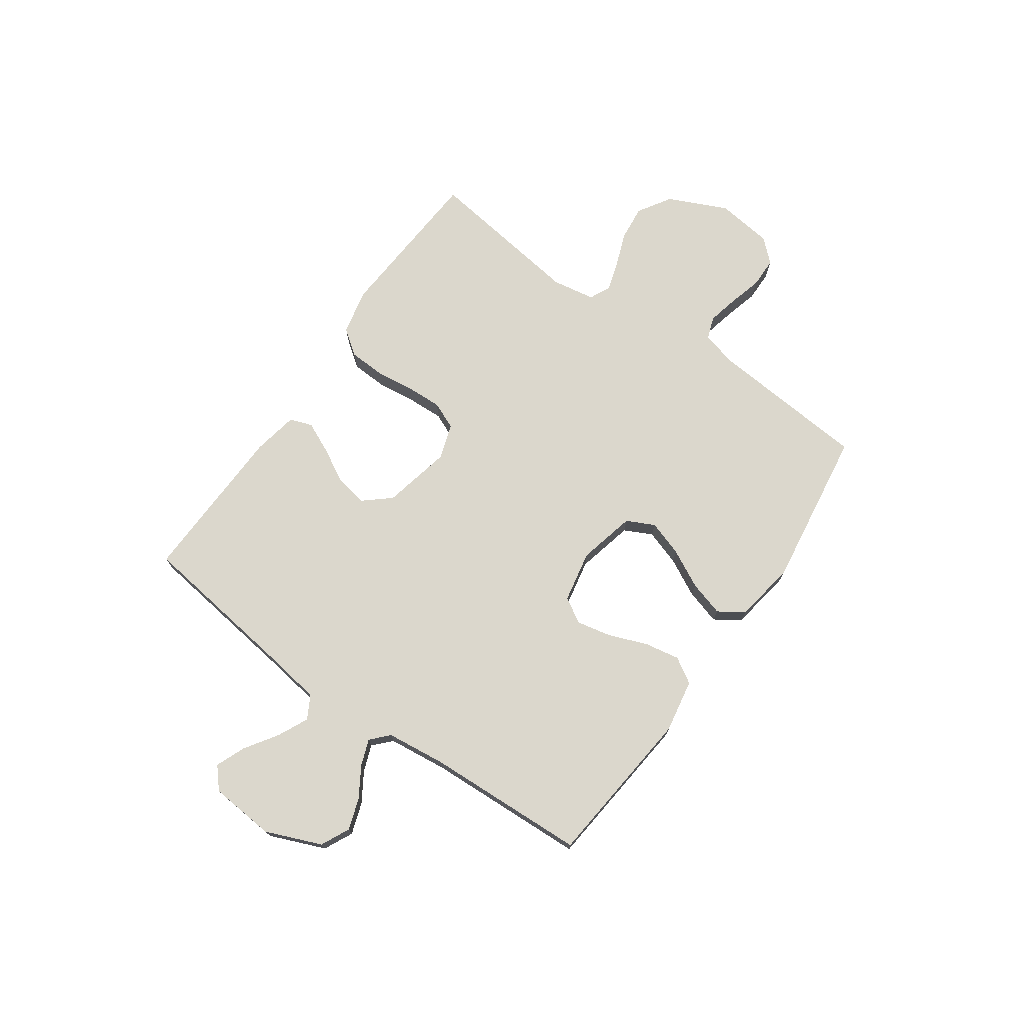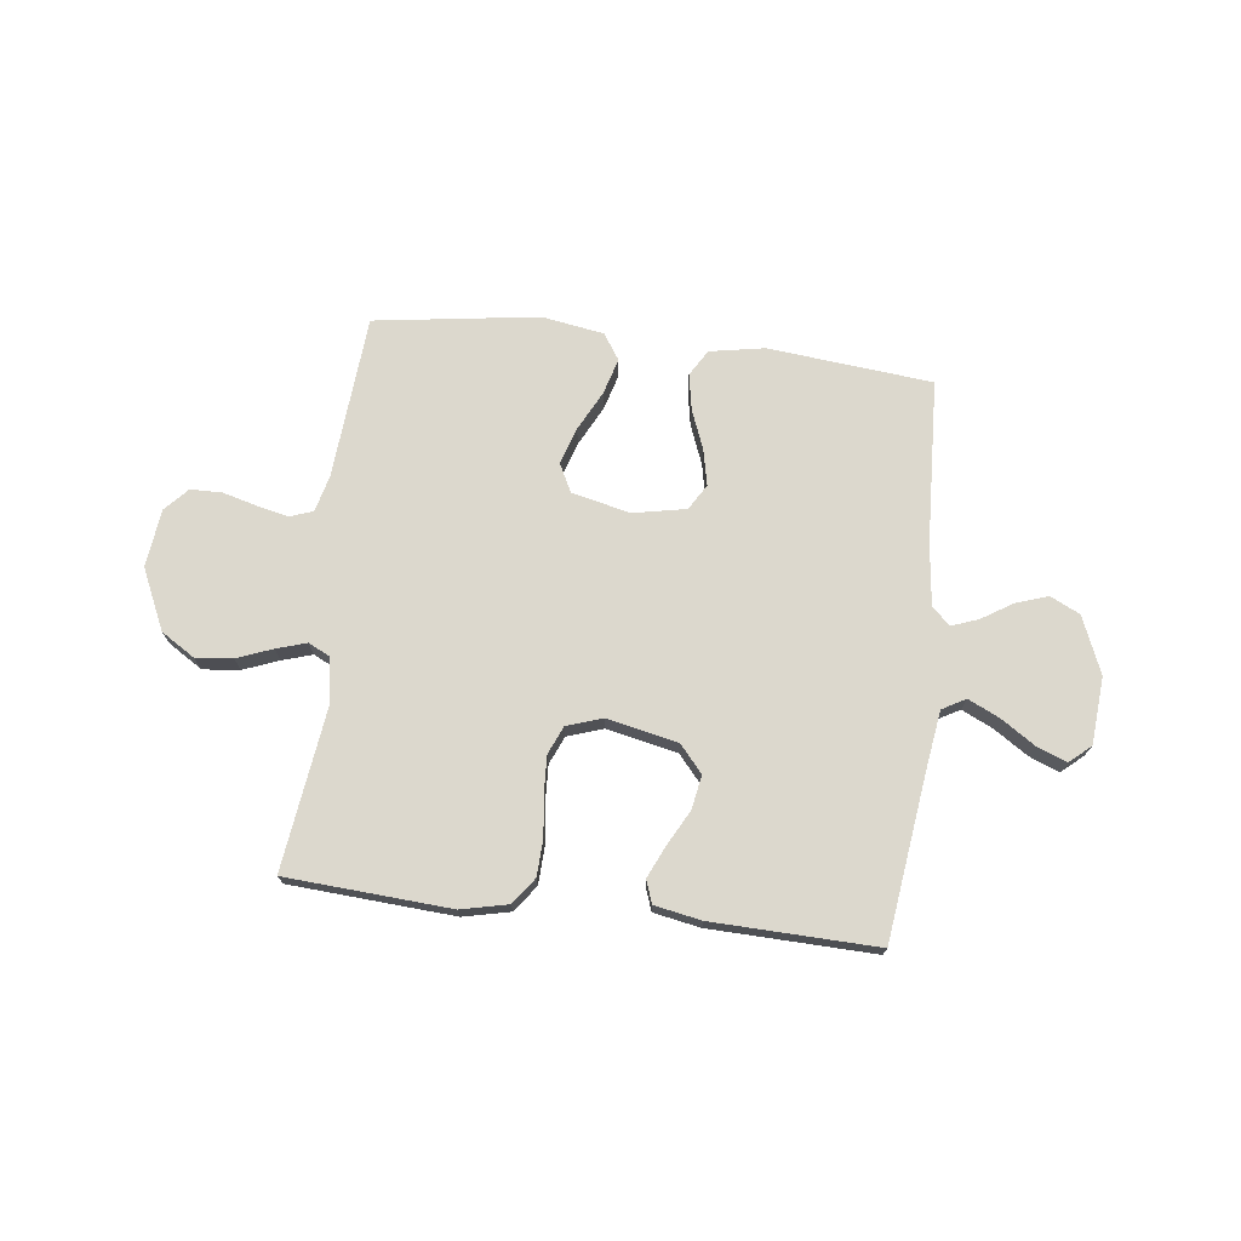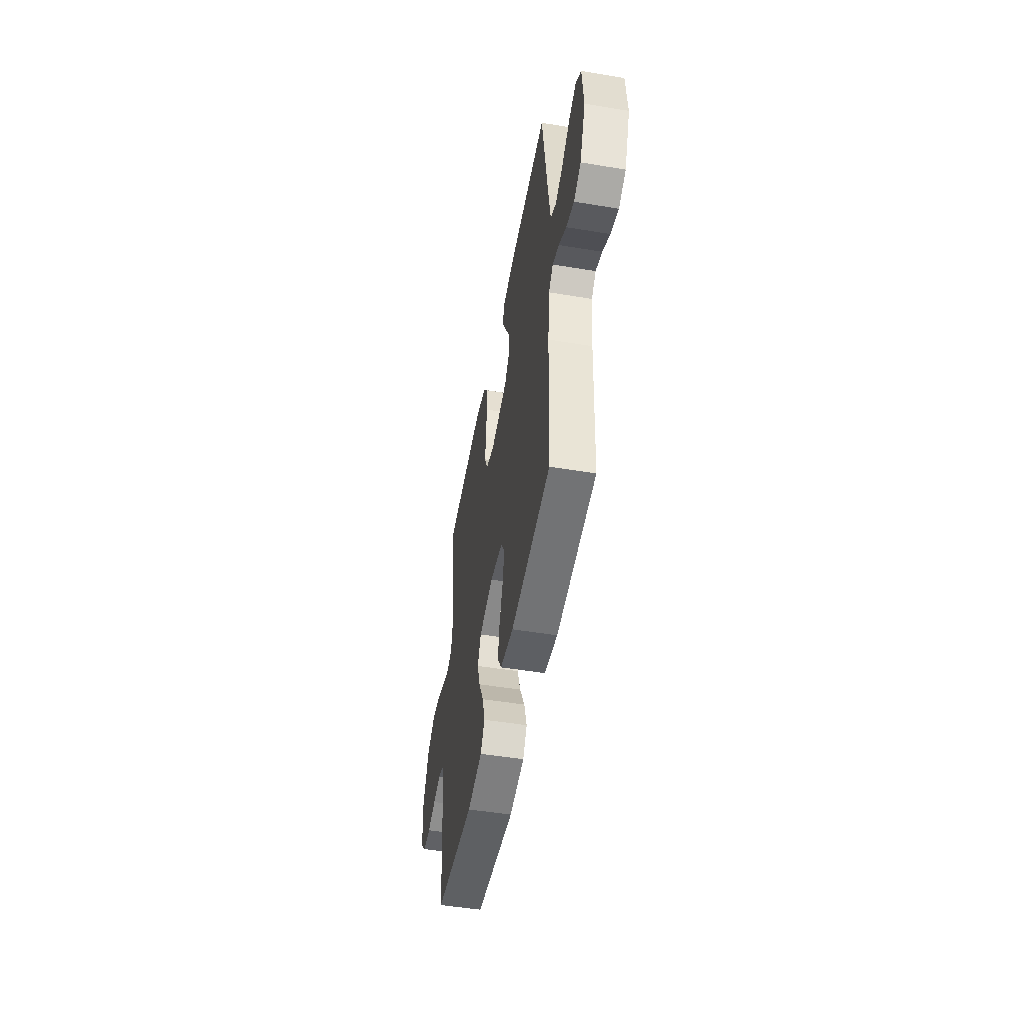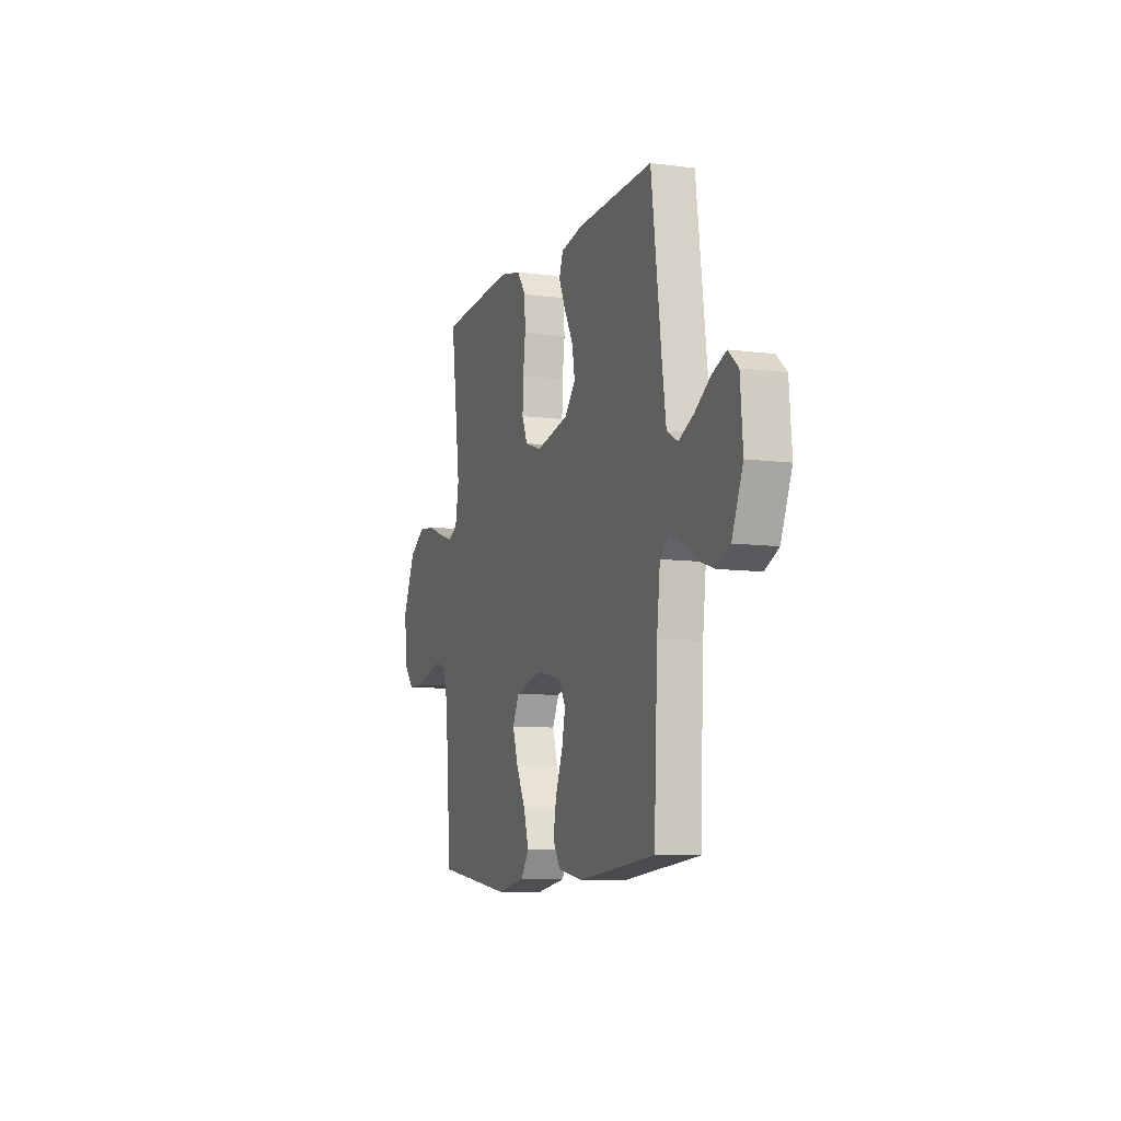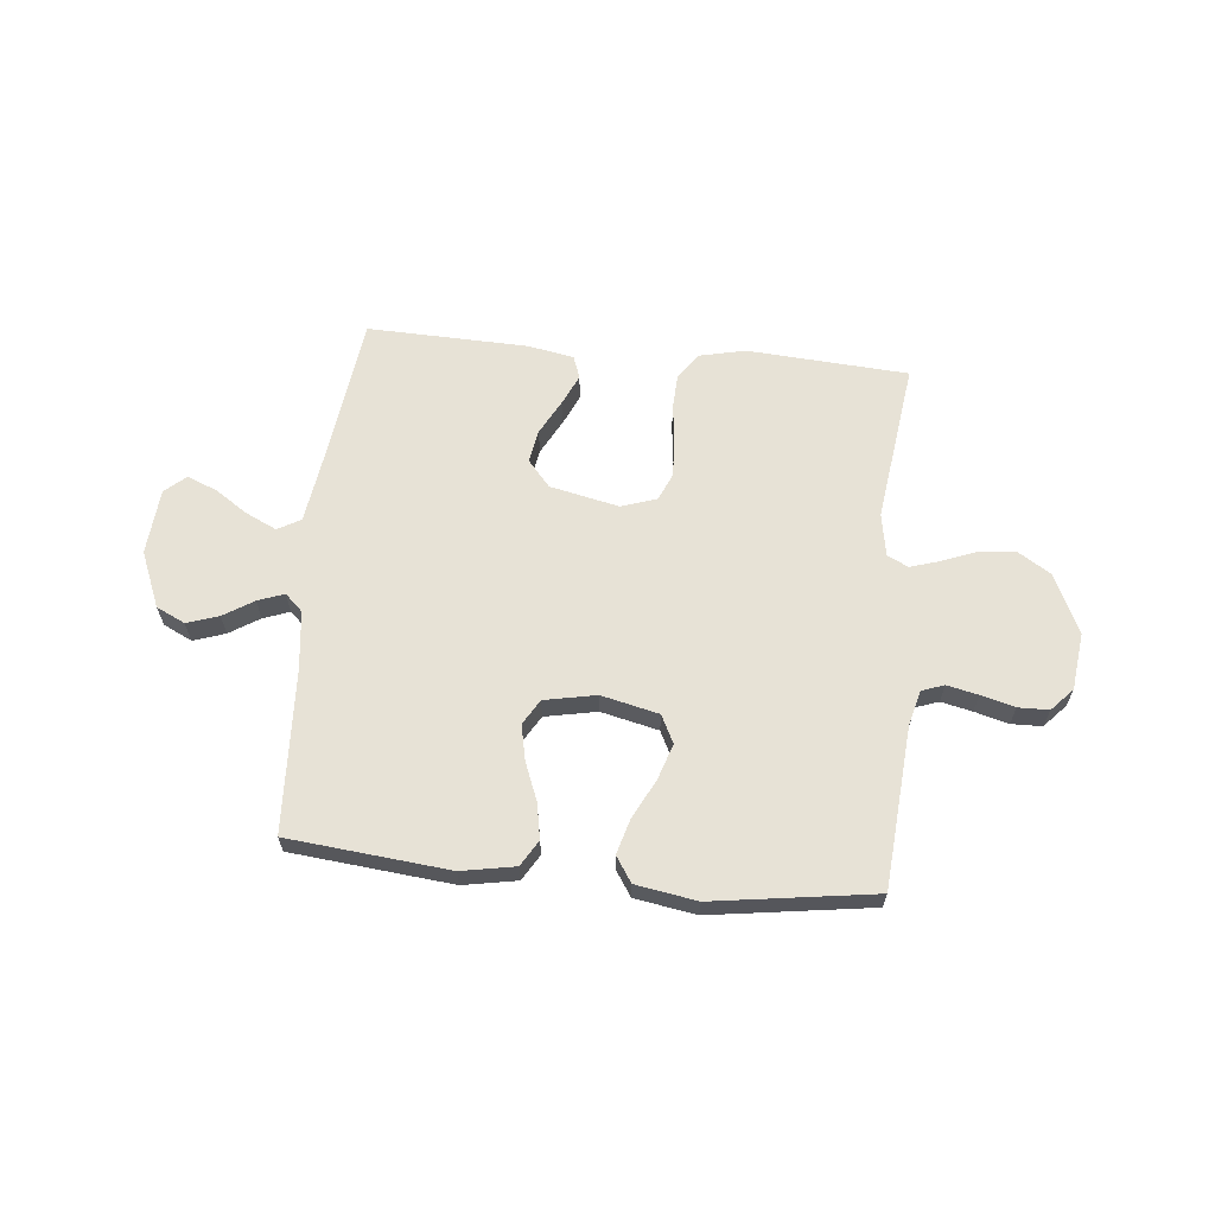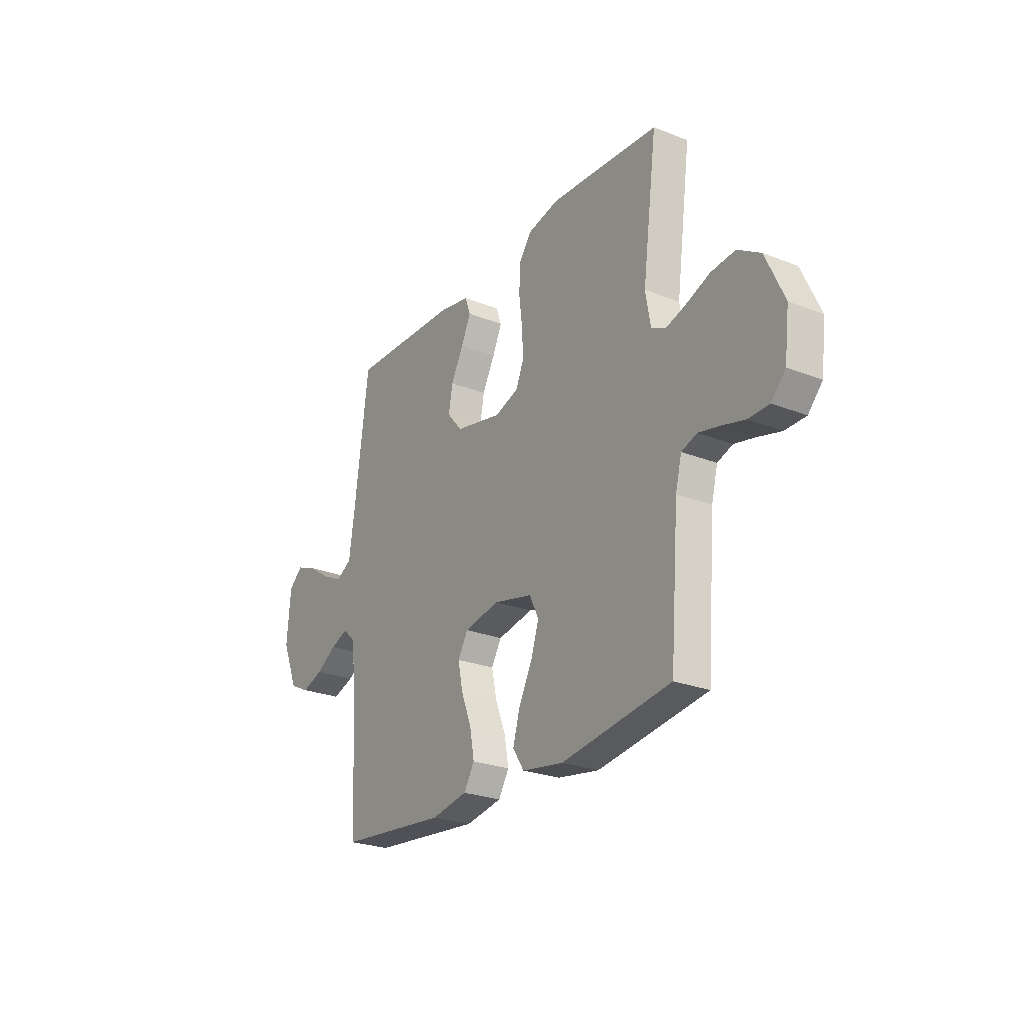
<metadata>
{"format":"obj","ext":"obj","renderer":"f3d","projection":"perspective","resolution":1024,"background":"white","views":[{"elev":73.3,"azim":125.2,"up":"+Y"},{"elev":72.6,"azim":6.8,"up":"+Y"},{"elev":-50.1,"azim":79.7,"up":"+Z"},{"elev":-8.8,"azim":70.7,"up":"+Z"},{"elev":63.6,"azim":-174.4,"up":"+Y"},{"elev":-25.2,"azim":-122.4,"up":"+Z"}]}
</metadata>
<code>
v -0.5 0.07 -0.5
v -0.524 0.07 -0.2
v -0.541 0.07 -0.134
v -0.583 0.07 -0.119
v -0.641 0.07 -0.132
v -0.704 0.07 -0.149
v -0.761 0.07 -0.148
v -0.8 0.07 -0.106
v -0.813 0.07 0
v -0.762 0.07 0.111
v -0.7 0.07 0.15
v -0.633 0.07 0.143
v -0.568 0.07 0.118
v -0.513 0.07 0.101
v -0.474 0.07 0.12
v -0.46 0.07 0.2
v -0.5 0.07 0.5
v -0.2 0.07 0.52
v -0.114 0.07 0.501
v -0.079 0.07 0.453
v -0.076 0.07 0.386
v -0.085 0.07 0.313
v -0.088 0.07 0.245
v -0.066 0.07 0.194
v 0 0.07 0.172
v 0.129 0.07 0.2
v 0.171 0.07 0.249
v 0.16 0.07 0.311
v 0.125 0.07 0.376
v 0.099 0.07 0.433
v 0.114 0.07 0.475
v 0.2 0.07 0.491
v 0.5 0.07 0.5
v 0.539 0.07 0.2
v 0.555 0.07 0.091
v 0.598 0.07 0.067
v 0.655 0.07 0.094
v 0.717 0.07 0.135
v 0.772 0.07 0.157
v 0.811 0.07 0.123
v 0.821 0.07 0
v 0.778 0.07 -0.104
v 0.724 0.07 -0.13
v 0.665 0.07 -0.11
v 0.609 0.07 -0.075
v 0.56 0.07 -0.057
v 0.527 0.07 -0.088
v 0.514 0.07 -0.2
v 0.5 0.07 -0.5
v 0.2 0.07 -0.53
v 0.1 0.07 -0.512
v 0.071 0.07 -0.464
v 0.083 0.07 -0.398
v 0.111 0.07 -0.327
v 0.125 0.07 -0.261
v 0.097 0.07 -0.214
v 0 0.07 -0.195
v -0.107 0.07 -0.22
v -0.133 0.07 -0.272
v -0.111 0.07 -0.339
v -0.074 0.07 -0.411
v -0.055 0.07 -0.477
v -0.086 0.07 -0.524
v -0.2 0.07 -0.543
v -0.5 0 -0.5
v -0.524 0 -0.2
v -0.541 0 -0.134
v -0.583 0 -0.119
v -0.641 0 -0.132
v -0.704 0 -0.149
v -0.761 0 -0.148
v -0.8 0 -0.106
v -0.813 0 0
v -0.762 0 0.111
v -0.7 0 0.15
v -0.633 0 0.143
v -0.568 0 0.118
v -0.513 0 0.101
v -0.474 0 0.12
v -0.46 0 0.2
v -0.5 0 0.5
v -0.2 0 0.52
v -0.114 0 0.501
v -0.079 0 0.453
v -0.076 0 0.386
v -0.085 0 0.313
v -0.088 0 0.245
v -0.066 0 0.194
v 0 0 0.172
v 0.129 0 0.2
v 0.171 0 0.249
v 0.16 0 0.311
v 0.125 0 0.376
v 0.099 0 0.433
v 0.114 0 0.475
v 0.2 0 0.491
v 0.5 0 0.5
v 0.539 0 0.2
v 0.555 0 0.091
v 0.598 0 0.067
v 0.655 0 0.094
v 0.717 0 0.135
v 0.772 0 0.157
v 0.811 0 0.123
v 0.821 0 0
v 0.778 0 -0.104
v 0.724 0 -0.13
v 0.665 0 -0.11
v 0.609 0 -0.075
v 0.56 0 -0.057
v 0.527 0 -0.088
v 0.514 0 -0.2
v 0.5 0 -0.5
v 0.2 0 -0.53
v 0.1 0 -0.512
v 0.071 0 -0.464
v 0.083 0 -0.398
v 0.111 0 -0.327
v 0.125 0 -0.261
v 0.097 0 -0.214
v 0 0 -0.195
v -0.107 0 -0.22
v -0.133 0 -0.272
v -0.111 0 -0.339
v -0.074 0 -0.411
v -0.055 0 -0.477
v -0.086 0 -0.524
v -0.2 0 -0.543
f 63 64 1 2
f 60 61 62 63
f 59 60 63 2
f 58 59 2 3
f 57 58 3 4
f 51 52 53 54
f 51 54 55
f 48 49 50 51
f 47 48 51 55
f 46 47 55 56
f 42 43 44 45
f 42 45 46
f 41 42 46
f 40 41 46
f 37 38 39 40
f 36 37 40 46
f 35 36 46 56
f 31 32 33 34
f 28 29 30 31
f 28 31 34 35
f 19 20 21 22
f 19 22 23
f 16 17 18 19
f 15 16 19 23
f 14 15 23 24
f 10 11 12 13
f 10 13 14
f 9 10 14
f 5 6 7 8
f 4 5 8 9
f 57 4 9 14
f 27 28 35
f 26 27 35 56
f 25 26 56 57
f 14 24 25 57
f 66 65 128 127
f 127 126 125 124
f 66 127 124 123
f 67 66 123 122
f 68 67 122 121
f 118 117 116 115
f 119 118 115
f 115 114 113 112
f 119 115 112 111
f 120 119 111 110
f 109 108 107 106
f 110 109 106
f 110 106 105
f 110 105 104
f 104 103 102 101
f 110 104 101 100
f 120 110 100 99
f 98 97 96 95
f 95 94 93 92
f 99 98 95 92
f 86 85 84 83
f 87 86 83
f 83 82 81 80
f 87 83 80 79
f 88 87 79 78
f 77 76 75 74
f 78 77 74
f 78 74 73
f 72 71 70 69
f 73 72 69 68
f 78 73 68 121
f 99 92 91
f 120 99 91 90
f 121 120 90 89
f 121 89 88 78
f 1 65 66 2
f 2 66 67 3
f 3 67 68 4
f 4 68 69 5
f 5 69 70 6
f 6 70 71 7
f 7 71 72 8
f 8 72 73 9
f 9 73 74 10
f 10 74 75 11
f 11 75 76 12
f 12 76 77 13
f 13 77 78 14
f 14 78 79 15
f 15 79 80 16
f 16 80 81 17
f 17 81 82 18
f 18 82 83 19
f 19 83 84 20
f 20 84 85 21
f 21 85 86 22
f 22 86 87 23
f 23 87 88 24
f 24 88 89 25
f 25 89 90 26
f 26 90 91 27
f 27 91 92 28
f 28 92 93 29
f 29 93 94 30
f 30 94 95 31
f 31 95 96 32
f 32 96 97 33
f 33 97 98 34
f 34 98 99 35
f 35 99 100 36
f 36 100 101 37
f 37 101 102 38
f 38 102 103 39
f 39 103 104 40
f 40 104 105 41
f 41 105 106 42
f 42 106 107 43
f 43 107 108 44
f 44 108 109 45
f 45 109 110 46
f 46 110 111 47
f 47 111 112 48
f 48 112 113 49
f 49 113 114 50
f 50 114 115 51
f 51 115 116 52
f 52 116 117 53
f 53 117 118 54
f 54 118 119 55
f 55 119 120 56
f 56 120 121 57
f 57 121 122 58
f 58 122 123 59
f 59 123 124 60
f 60 124 125 61
f 61 125 126 62
f 62 126 127 63
f 63 127 128 64
f 64 128 65 1

</code>
